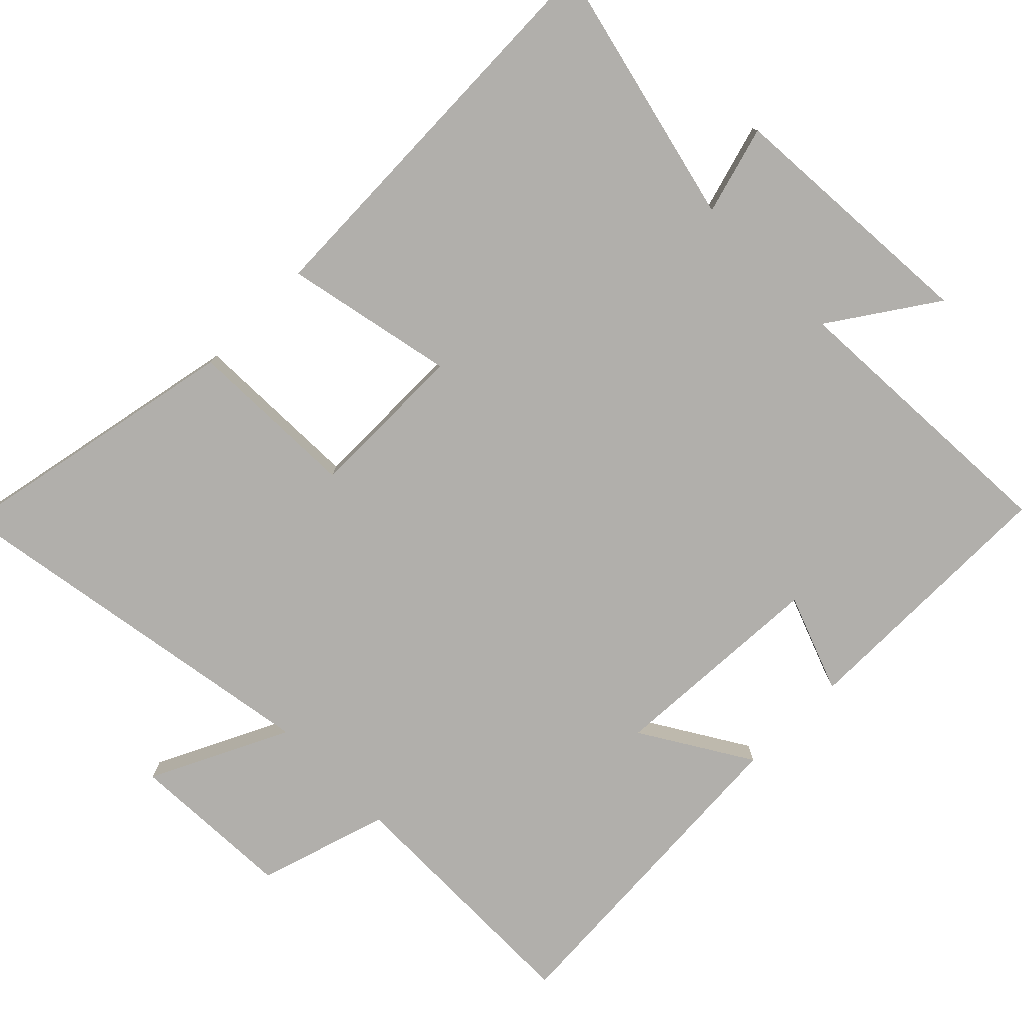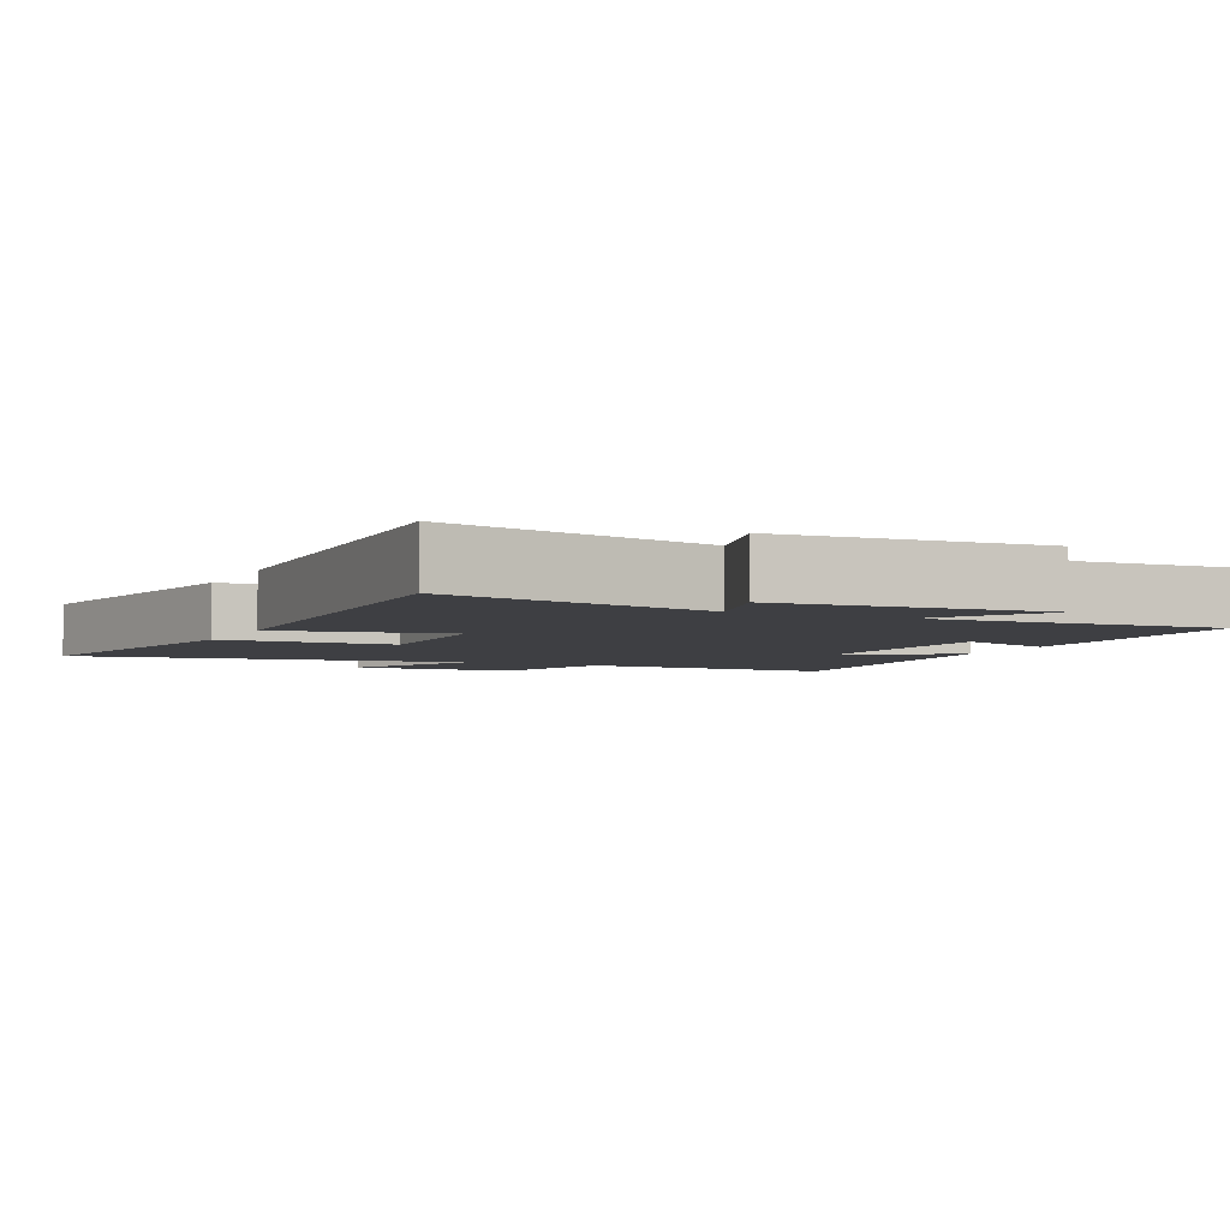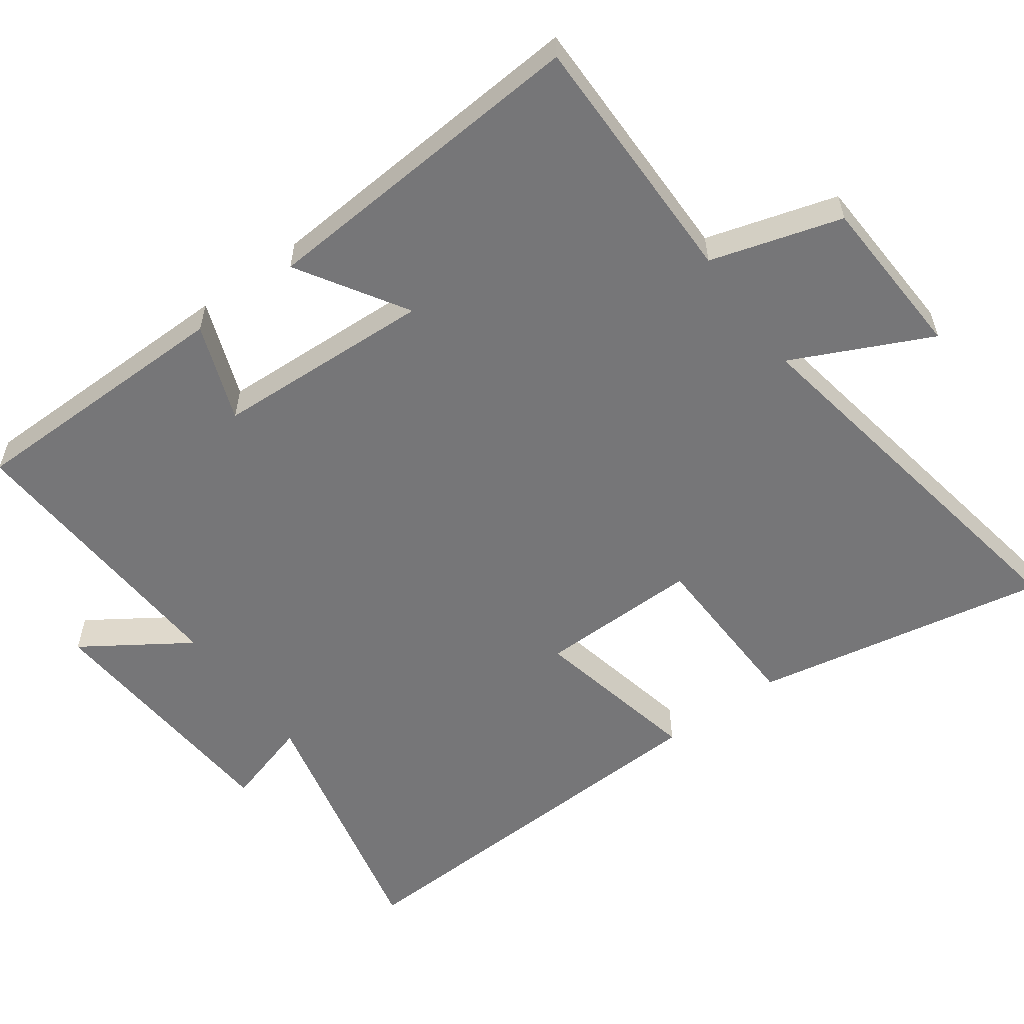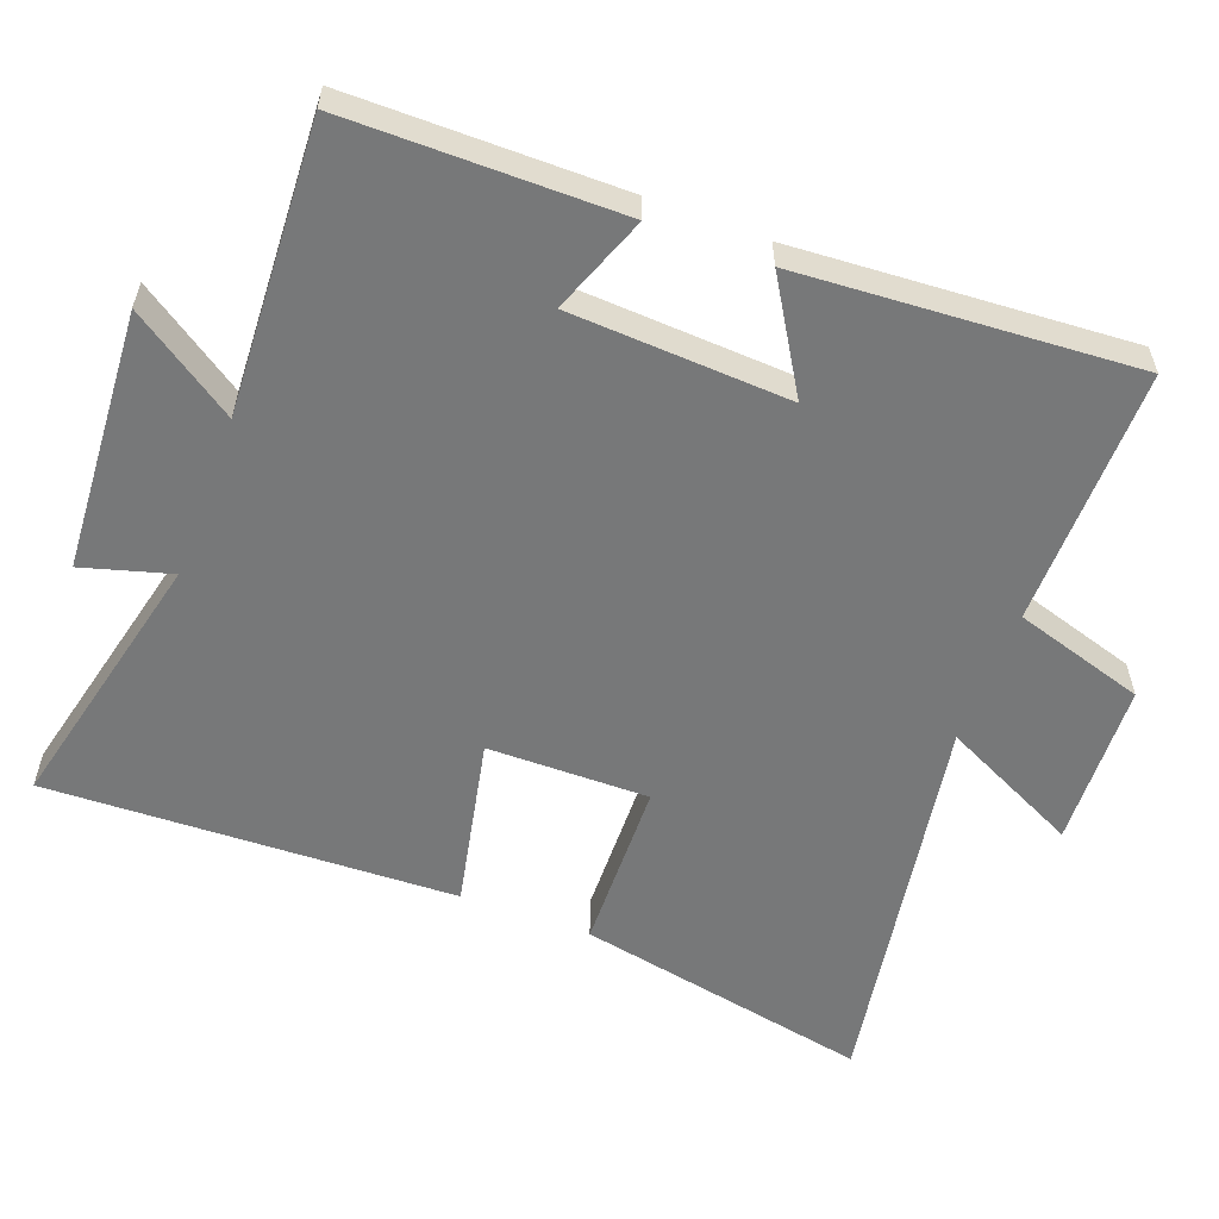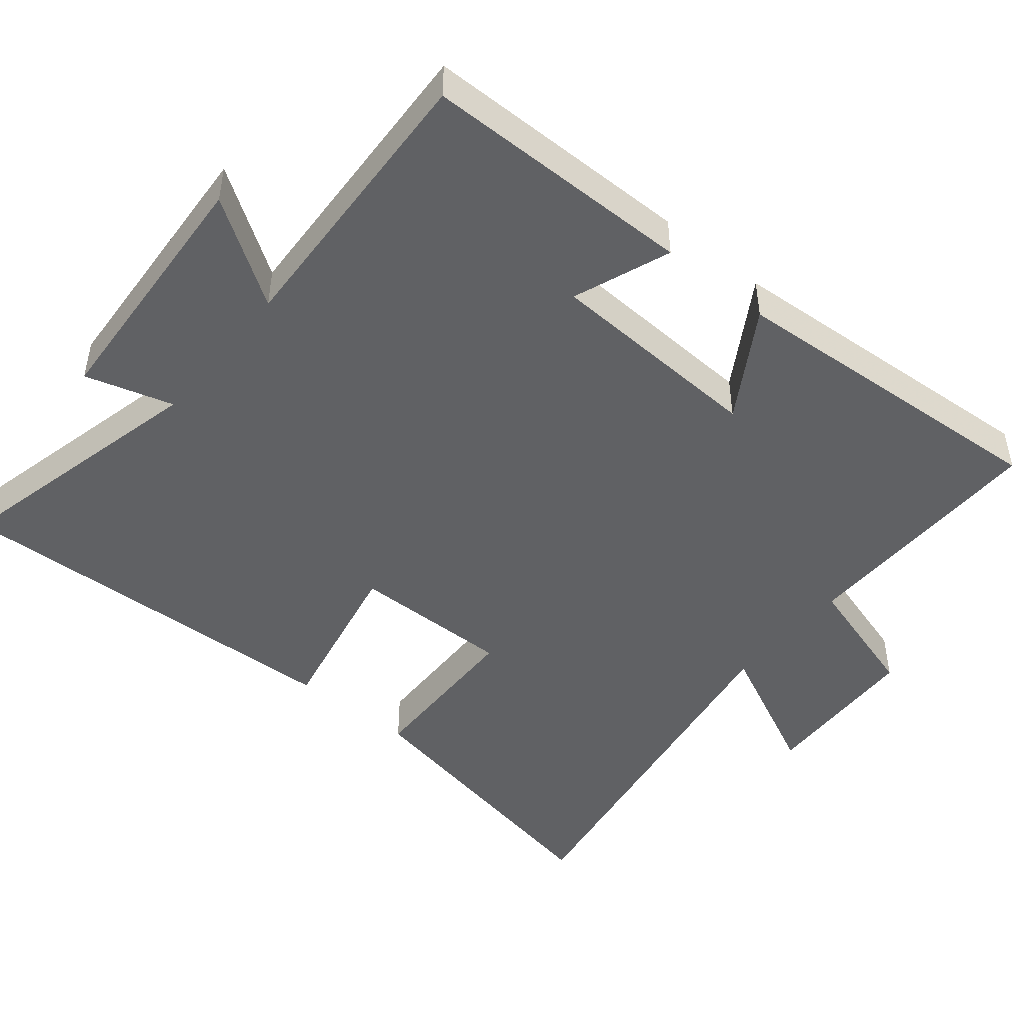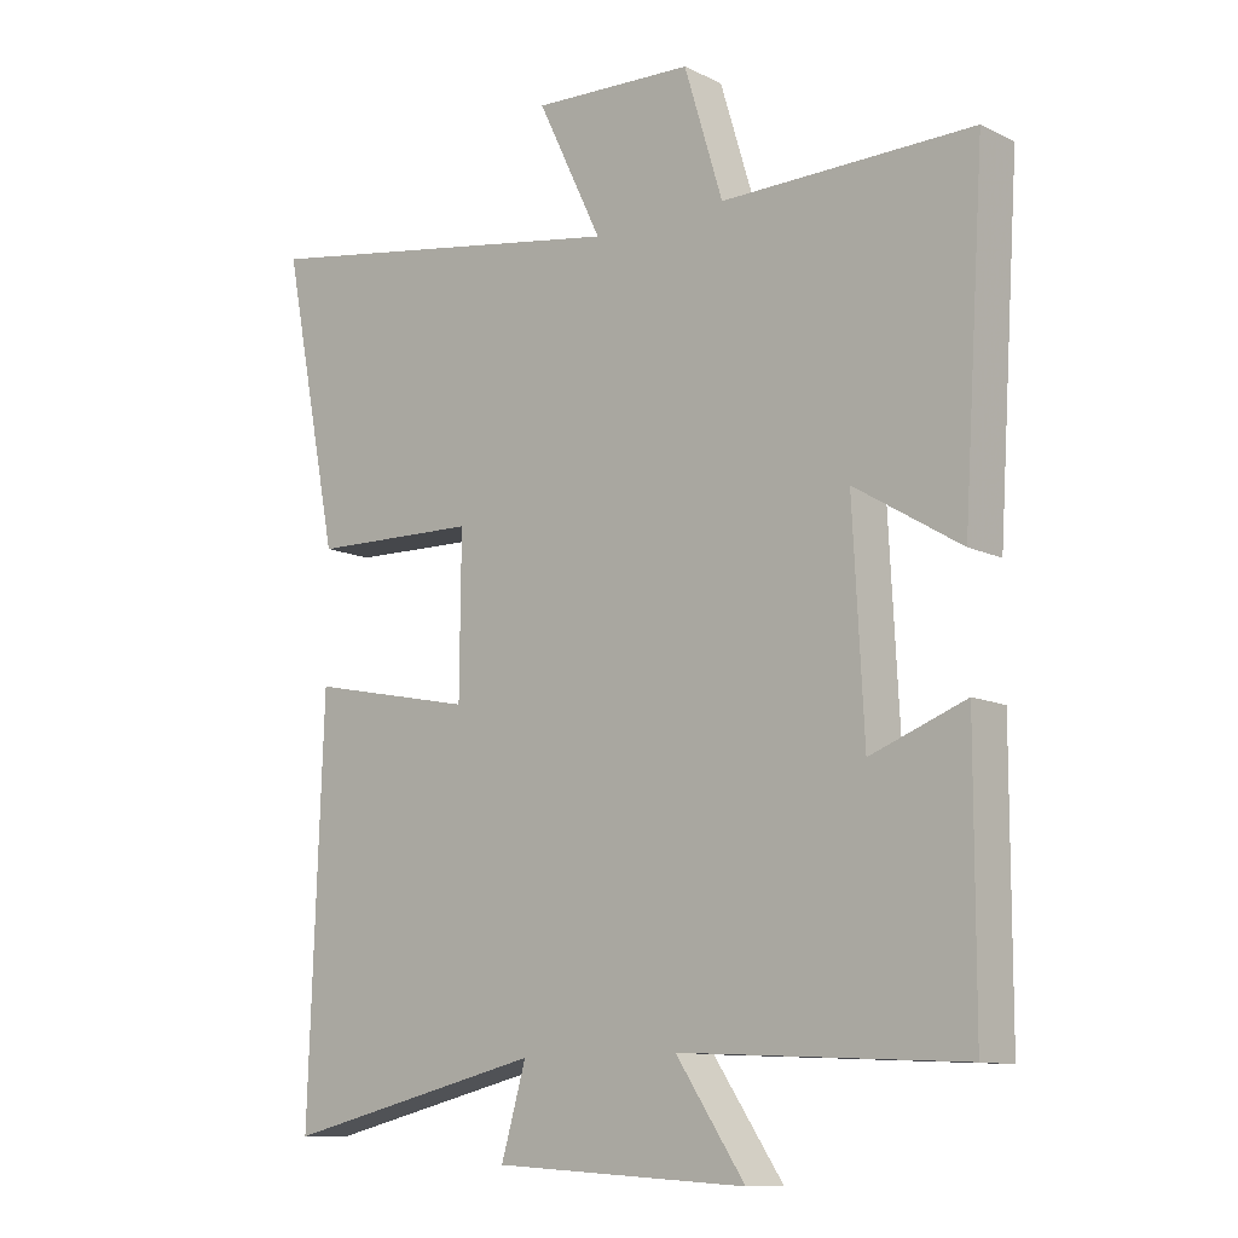
<metadata>
{"format":"obj","ext":"obj","renderer":"f3d","projection":"perspective","resolution":1024,"background":"white","views":[{"elev":-78.2,"azim":134.8,"up":"+Y"},{"elev":-4.2,"azim":154.9,"up":"+Y"},{"elev":-56.9,"azim":-53.7,"up":"+Y"},{"elev":-57.4,"azim":-110.6,"up":"+Y"},{"elev":-46.9,"azim":-129.4,"up":"+Y"},{"elev":-11.2,"azim":-139.4,"up":"+Z"}]}
</metadata>
<code>
v 0.521 0.07 -0.589
v 0.143 0.07 -0.5
v 0.179 0.07 -0.625
v -0.189 0.07 -0.649
v -0.089 0.07 -0.5
v -0.499 0.07 -0.521
v -0.5 0.07 -0.135
v -0.362 0.07 -0.187
v -0.346 0.07 0.123
v -0.5 0.07 0.029
v -0.531 0.07 0.504
v -0.166 0.07 0.5
v -0.11 0.07 0.685
v 0.124 0.07 0.695
v 0.03 0.07 0.5
v 0.582 0.07 0.591
v 0.5 0.07 0.173
v 0.257 0.07 0.167
v 0.259 0.07 -0.061
v 0.5 0.07 -0.011
v 0.521 0 -0.589
v 0.143 0 -0.5
v 0.179 0 -0.625
v -0.189 0 -0.649
v -0.089 0 -0.5
v -0.499 0 -0.521
v -0.5 0 -0.135
v -0.362 0 -0.187
v -0.346 0 0.123
v -0.5 0 0.029
v -0.531 0 0.504
v -0.166 0 0.5
v -0.11 0 0.685
v 0.124 0 0.695
v 0.03 0 0.5
v 0.582 0 0.591
v 0.5 0 0.173
v 0.257 0 0.167
v 0.259 0 -0.061
v 0.5 0 -0.011
f 19 20 1 2
f 18 19 2
f 15 16 17 18
f 15 18 2
f 12 13 14 15
f 12 15 2
f 9 10 11 12
f 12 2 3
f 9 12 3
f 8 9 3
f 5 6 7 8
f 5 8 3
f 3 4 5
f 22 21 40 39
f 22 39 38
f 38 37 36 35
f 22 38 35
f 35 34 33 32
f 22 35 32
f 32 31 30 29
f 23 22 32
f 23 32 29
f 23 29 28
f 28 27 26 25
f 23 28 25
f 25 24 23
f 1 21 22 2
f 2 22 23 3
f 3 23 24 4
f 4 24 25 5
f 5 25 26 6
f 6 26 27 7
f 7 27 28 8
f 8 28 29 9
f 9 29 30 10
f 10 30 31 11
f 11 31 32 12
f 12 32 33 13
f 13 33 34 14
f 14 34 35 15
f 15 35 36 16
f 16 36 37 17
f 17 37 38 18
f 18 38 39 19
f 19 39 40 20
f 20 40 21 1

</code>
